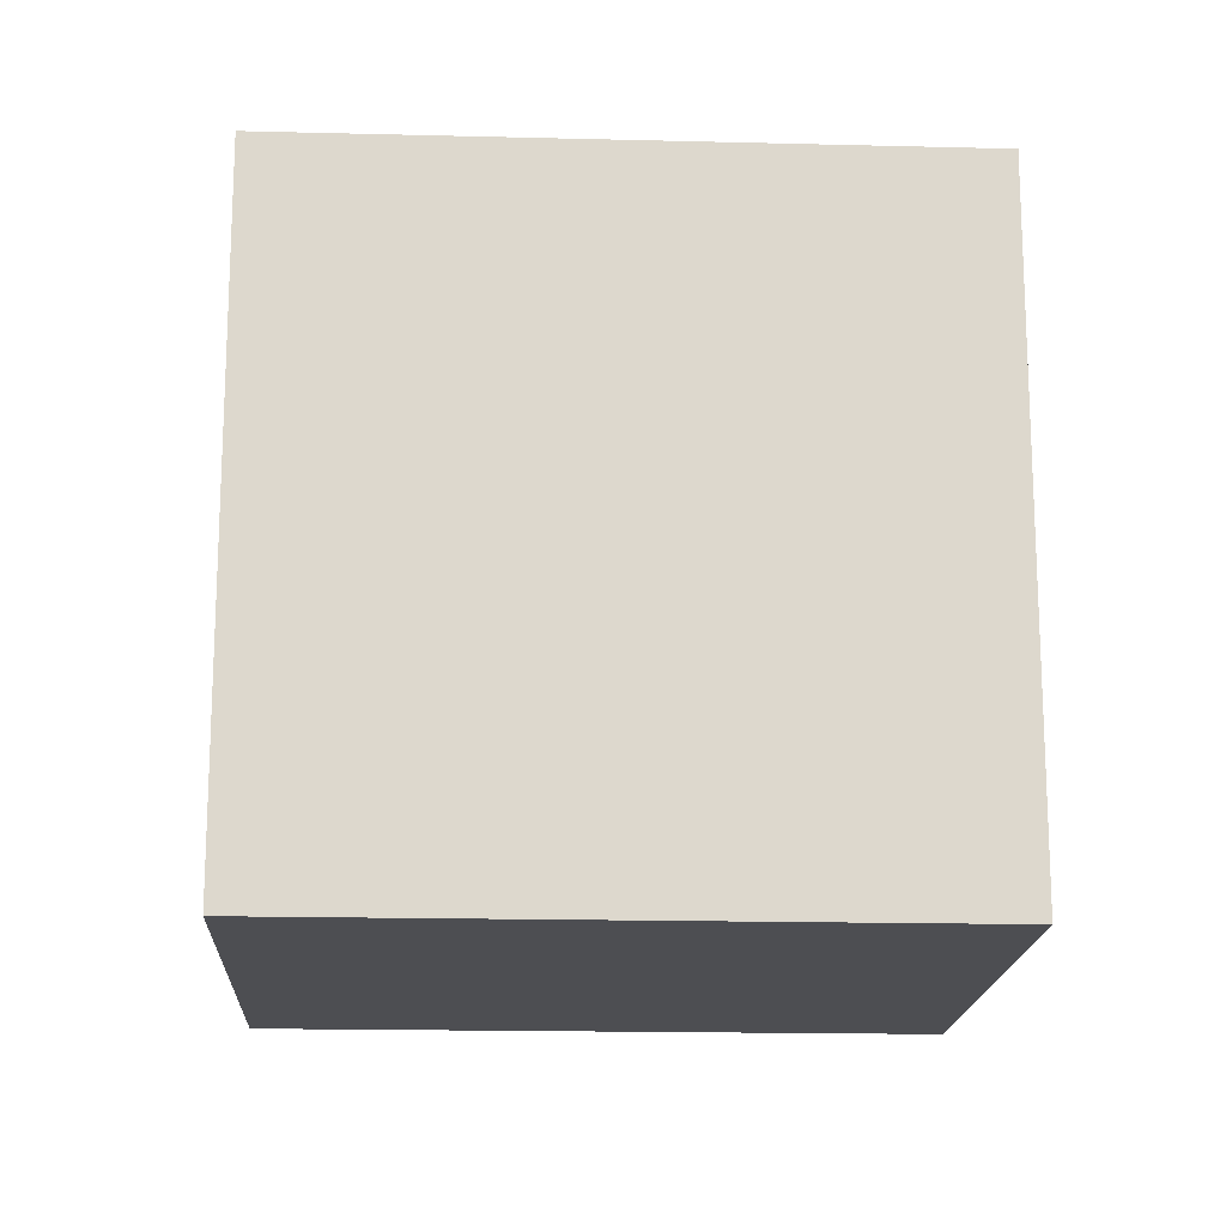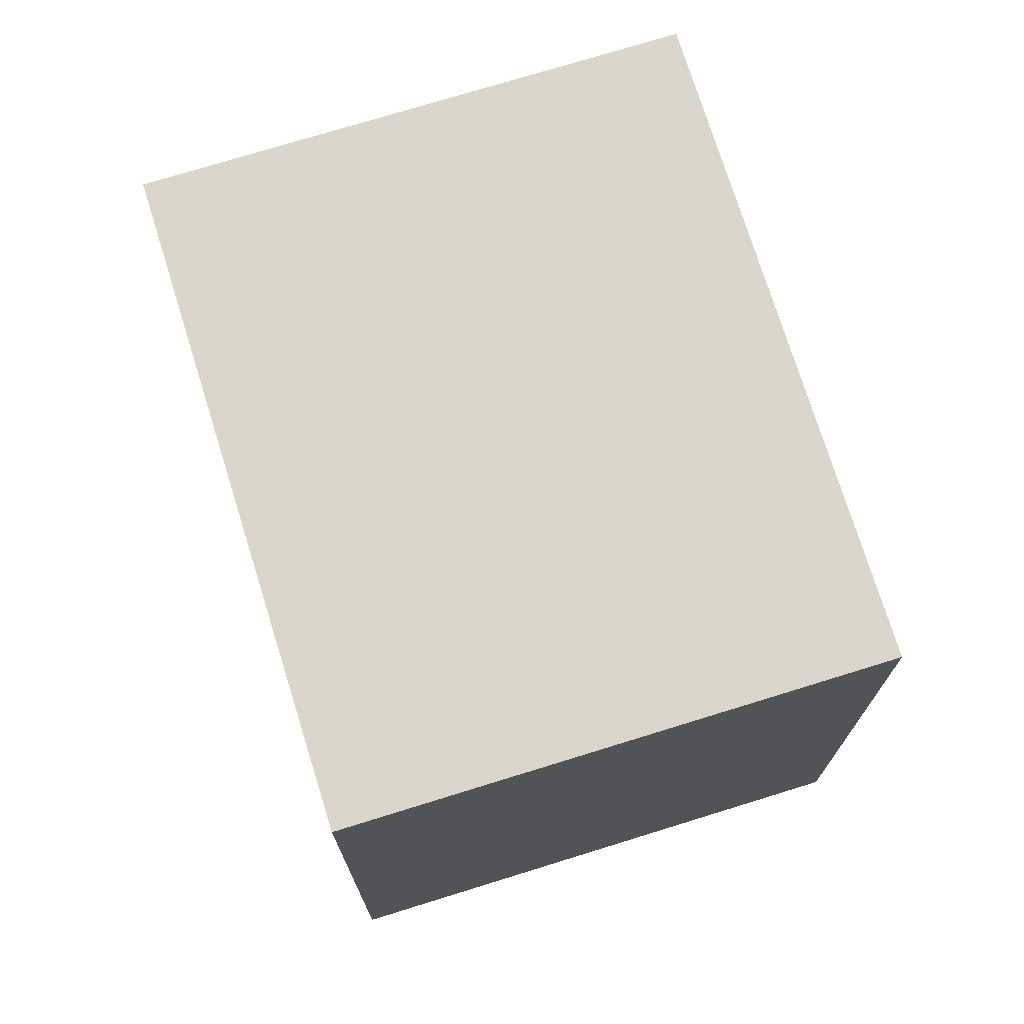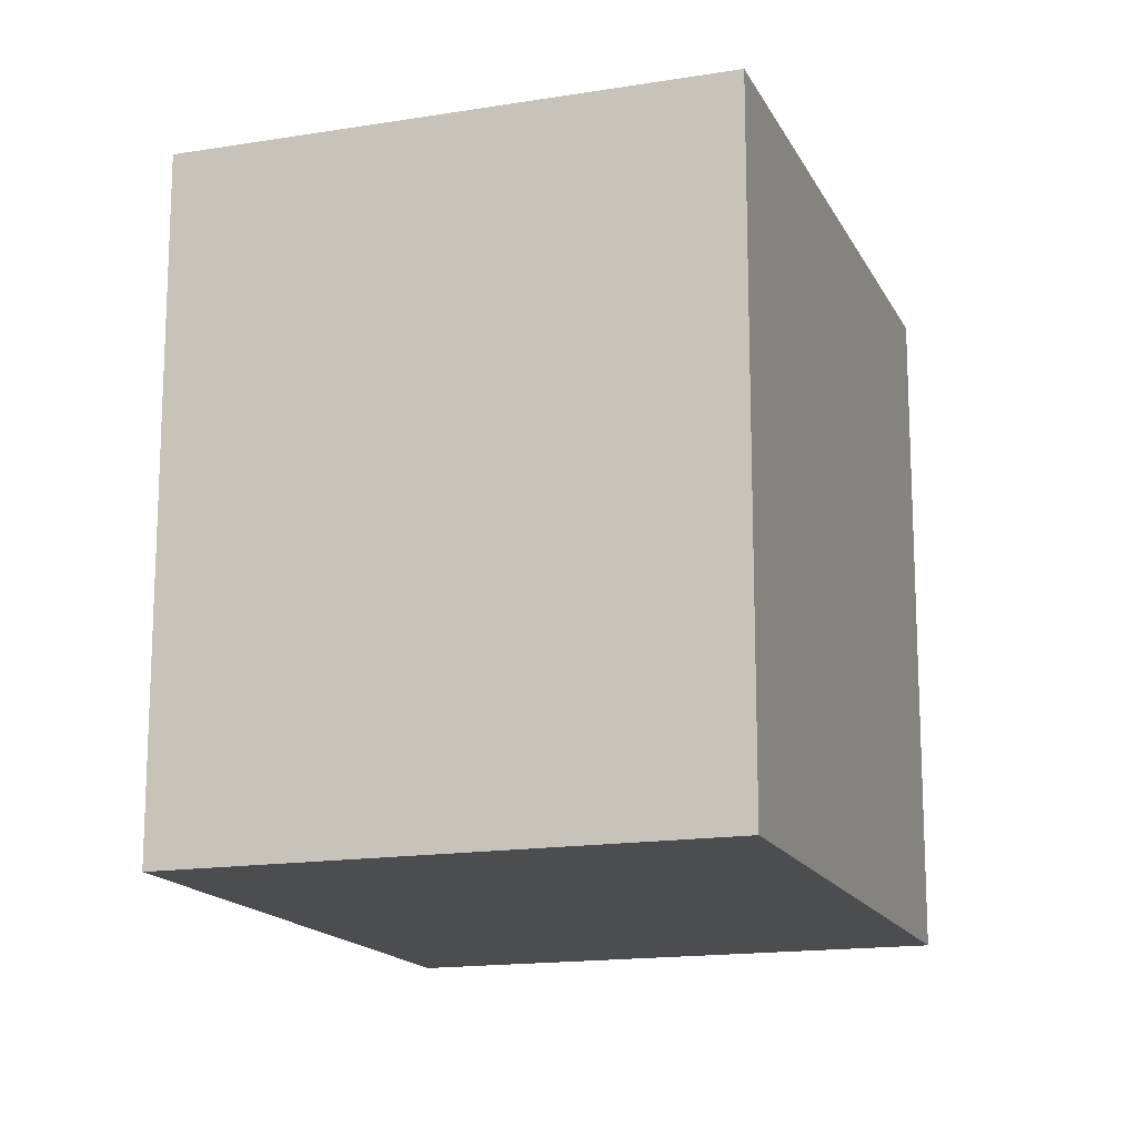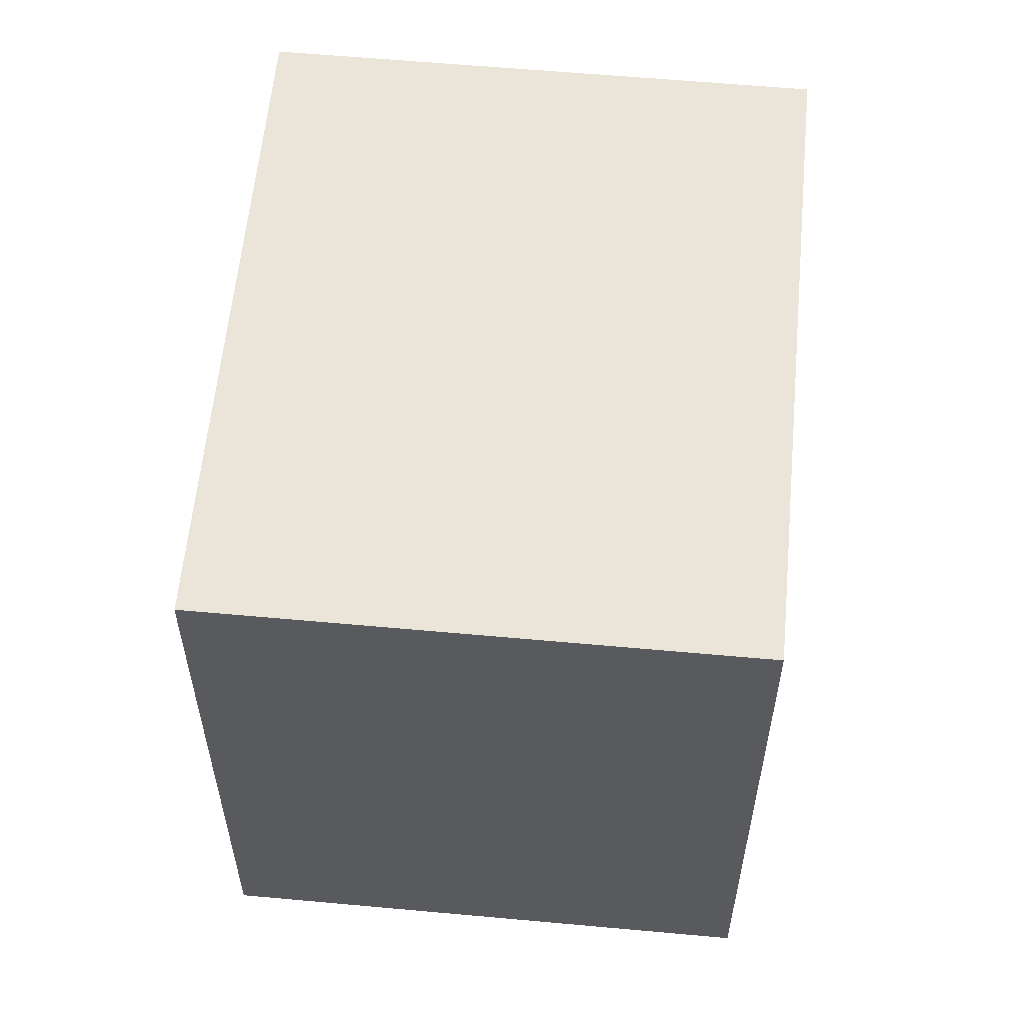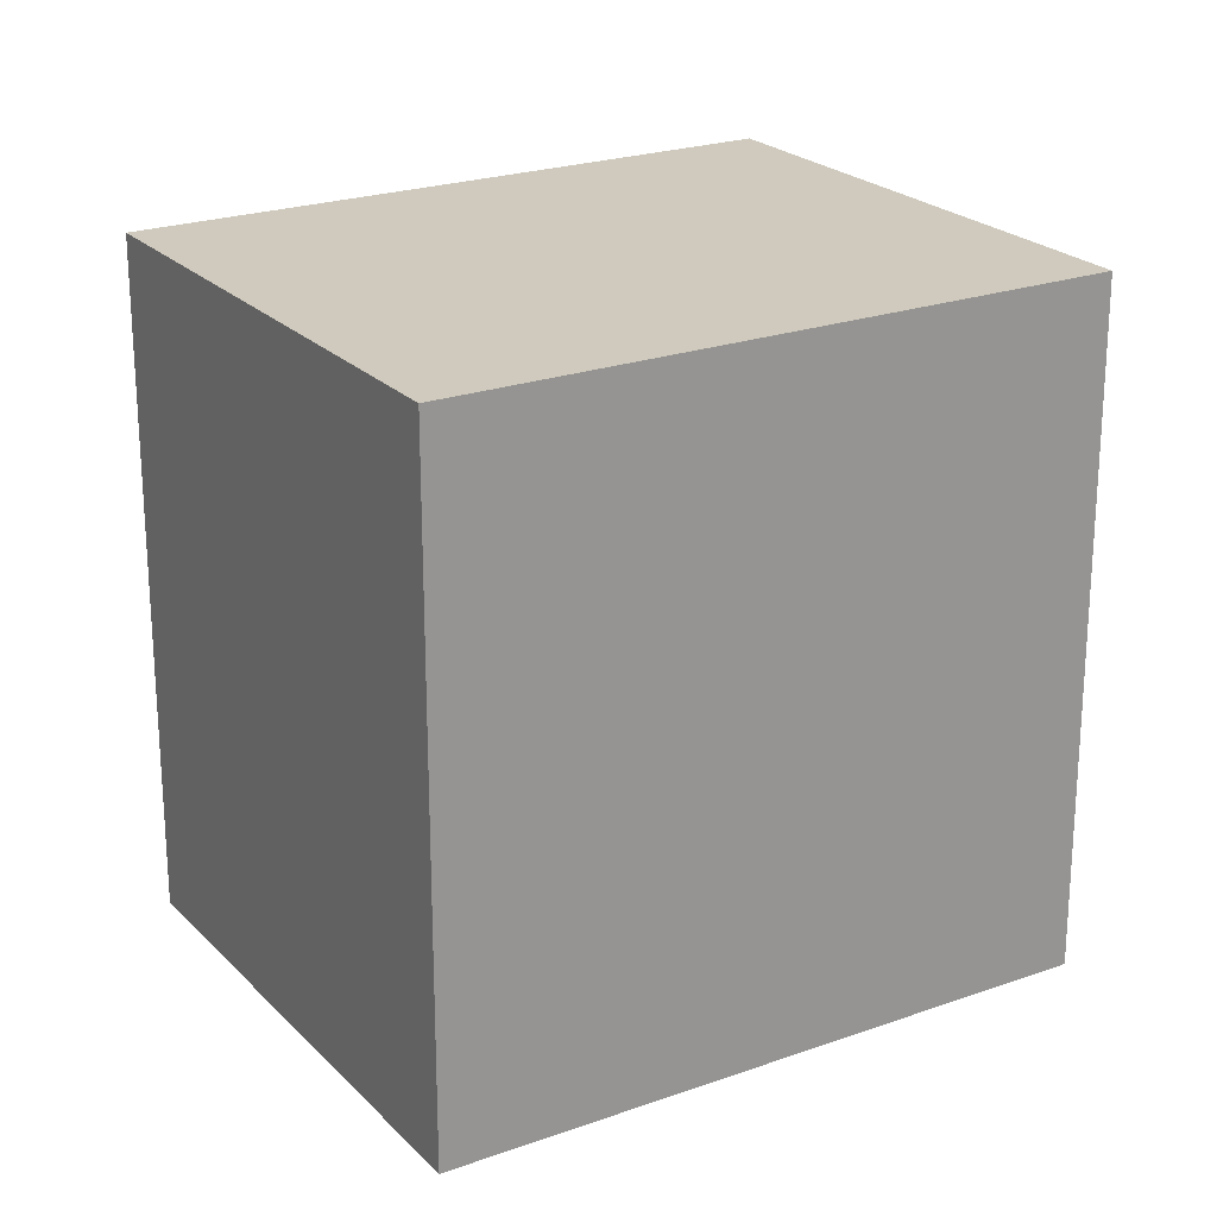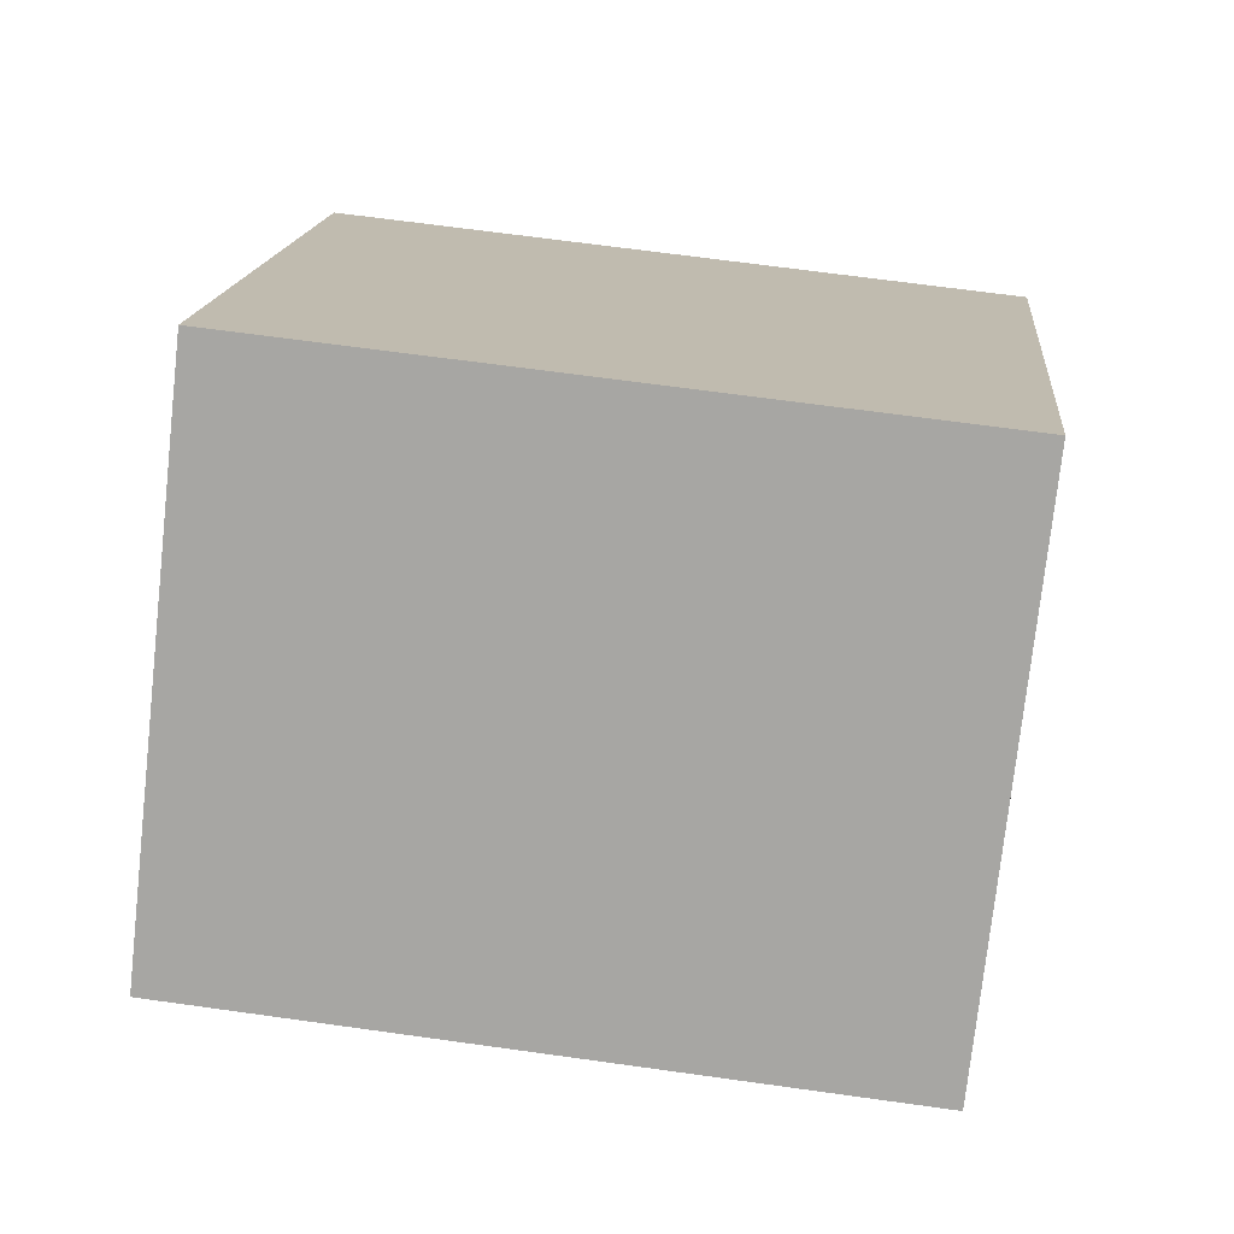
<metadata>
{"format":"obj","ext":"obj","renderer":"f3d","projection":"perspective","resolution":1024,"background":"white","views":[{"elev":-17.1,"azim":125.6,"up":"+Y"},{"elev":73.9,"azim":21.3,"up":"+Y"},{"elev":-15.8,"azim":-122.6,"up":"+Y"},{"elev":58.9,"azim":-136.1,"up":"+Y"},{"elev":22.8,"azim":97.0,"up":"+Y"},{"elev":66.6,"azim":98.0,"up":"+Z"}]}
</metadata>
<code>
v  1.249 1.952 -0.994
v  1.206 1.952 1.513
v  2.454 1.952 0.519
v  0 1.952 1.195e-16
v  2.454 -3.178e-17 0.519
v  1.249 6.086e-17 -0.994
v  0 0 0
v  1.206 -9.264e-17 1.513
g defaultobject
f 1 2 3
f 2 1 4
f 5 1 3
f 1 5 6
f 6 4 1
f 4 6 7
f 7 2 4
f 2 7 8
f 8 3 2
f 3 8 5
f 5 7 6
f 7 5 8

</code>
